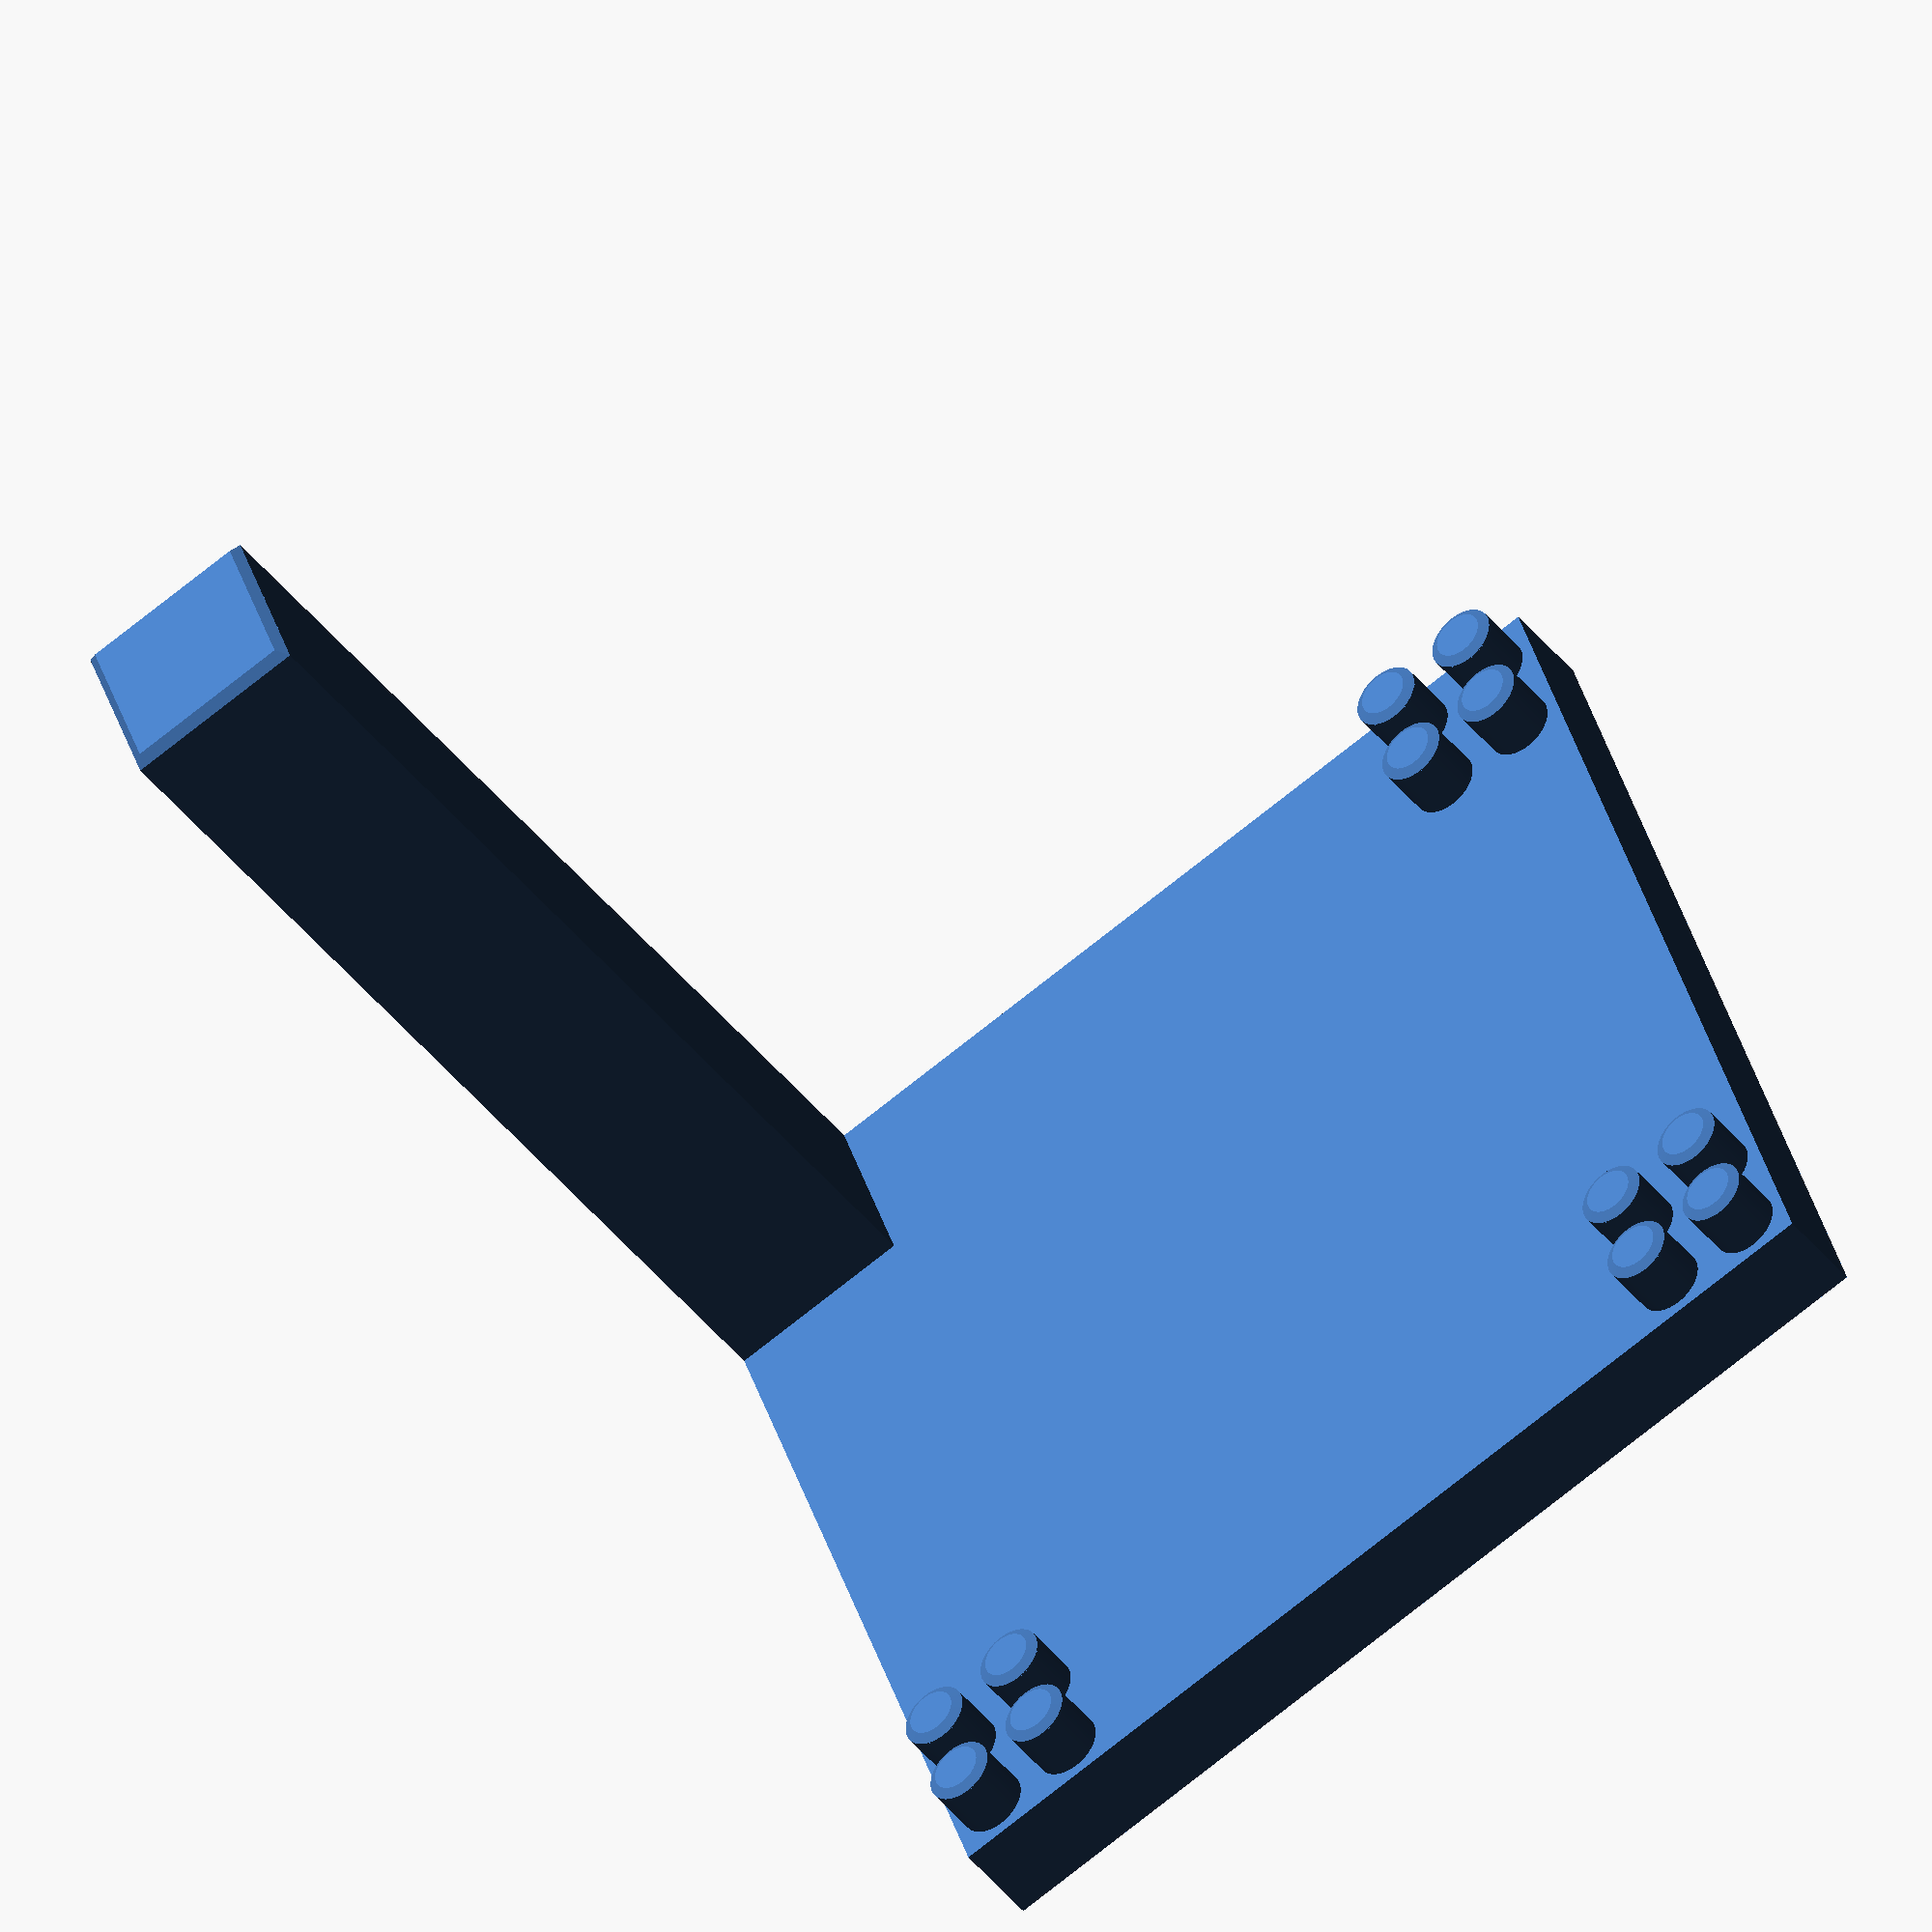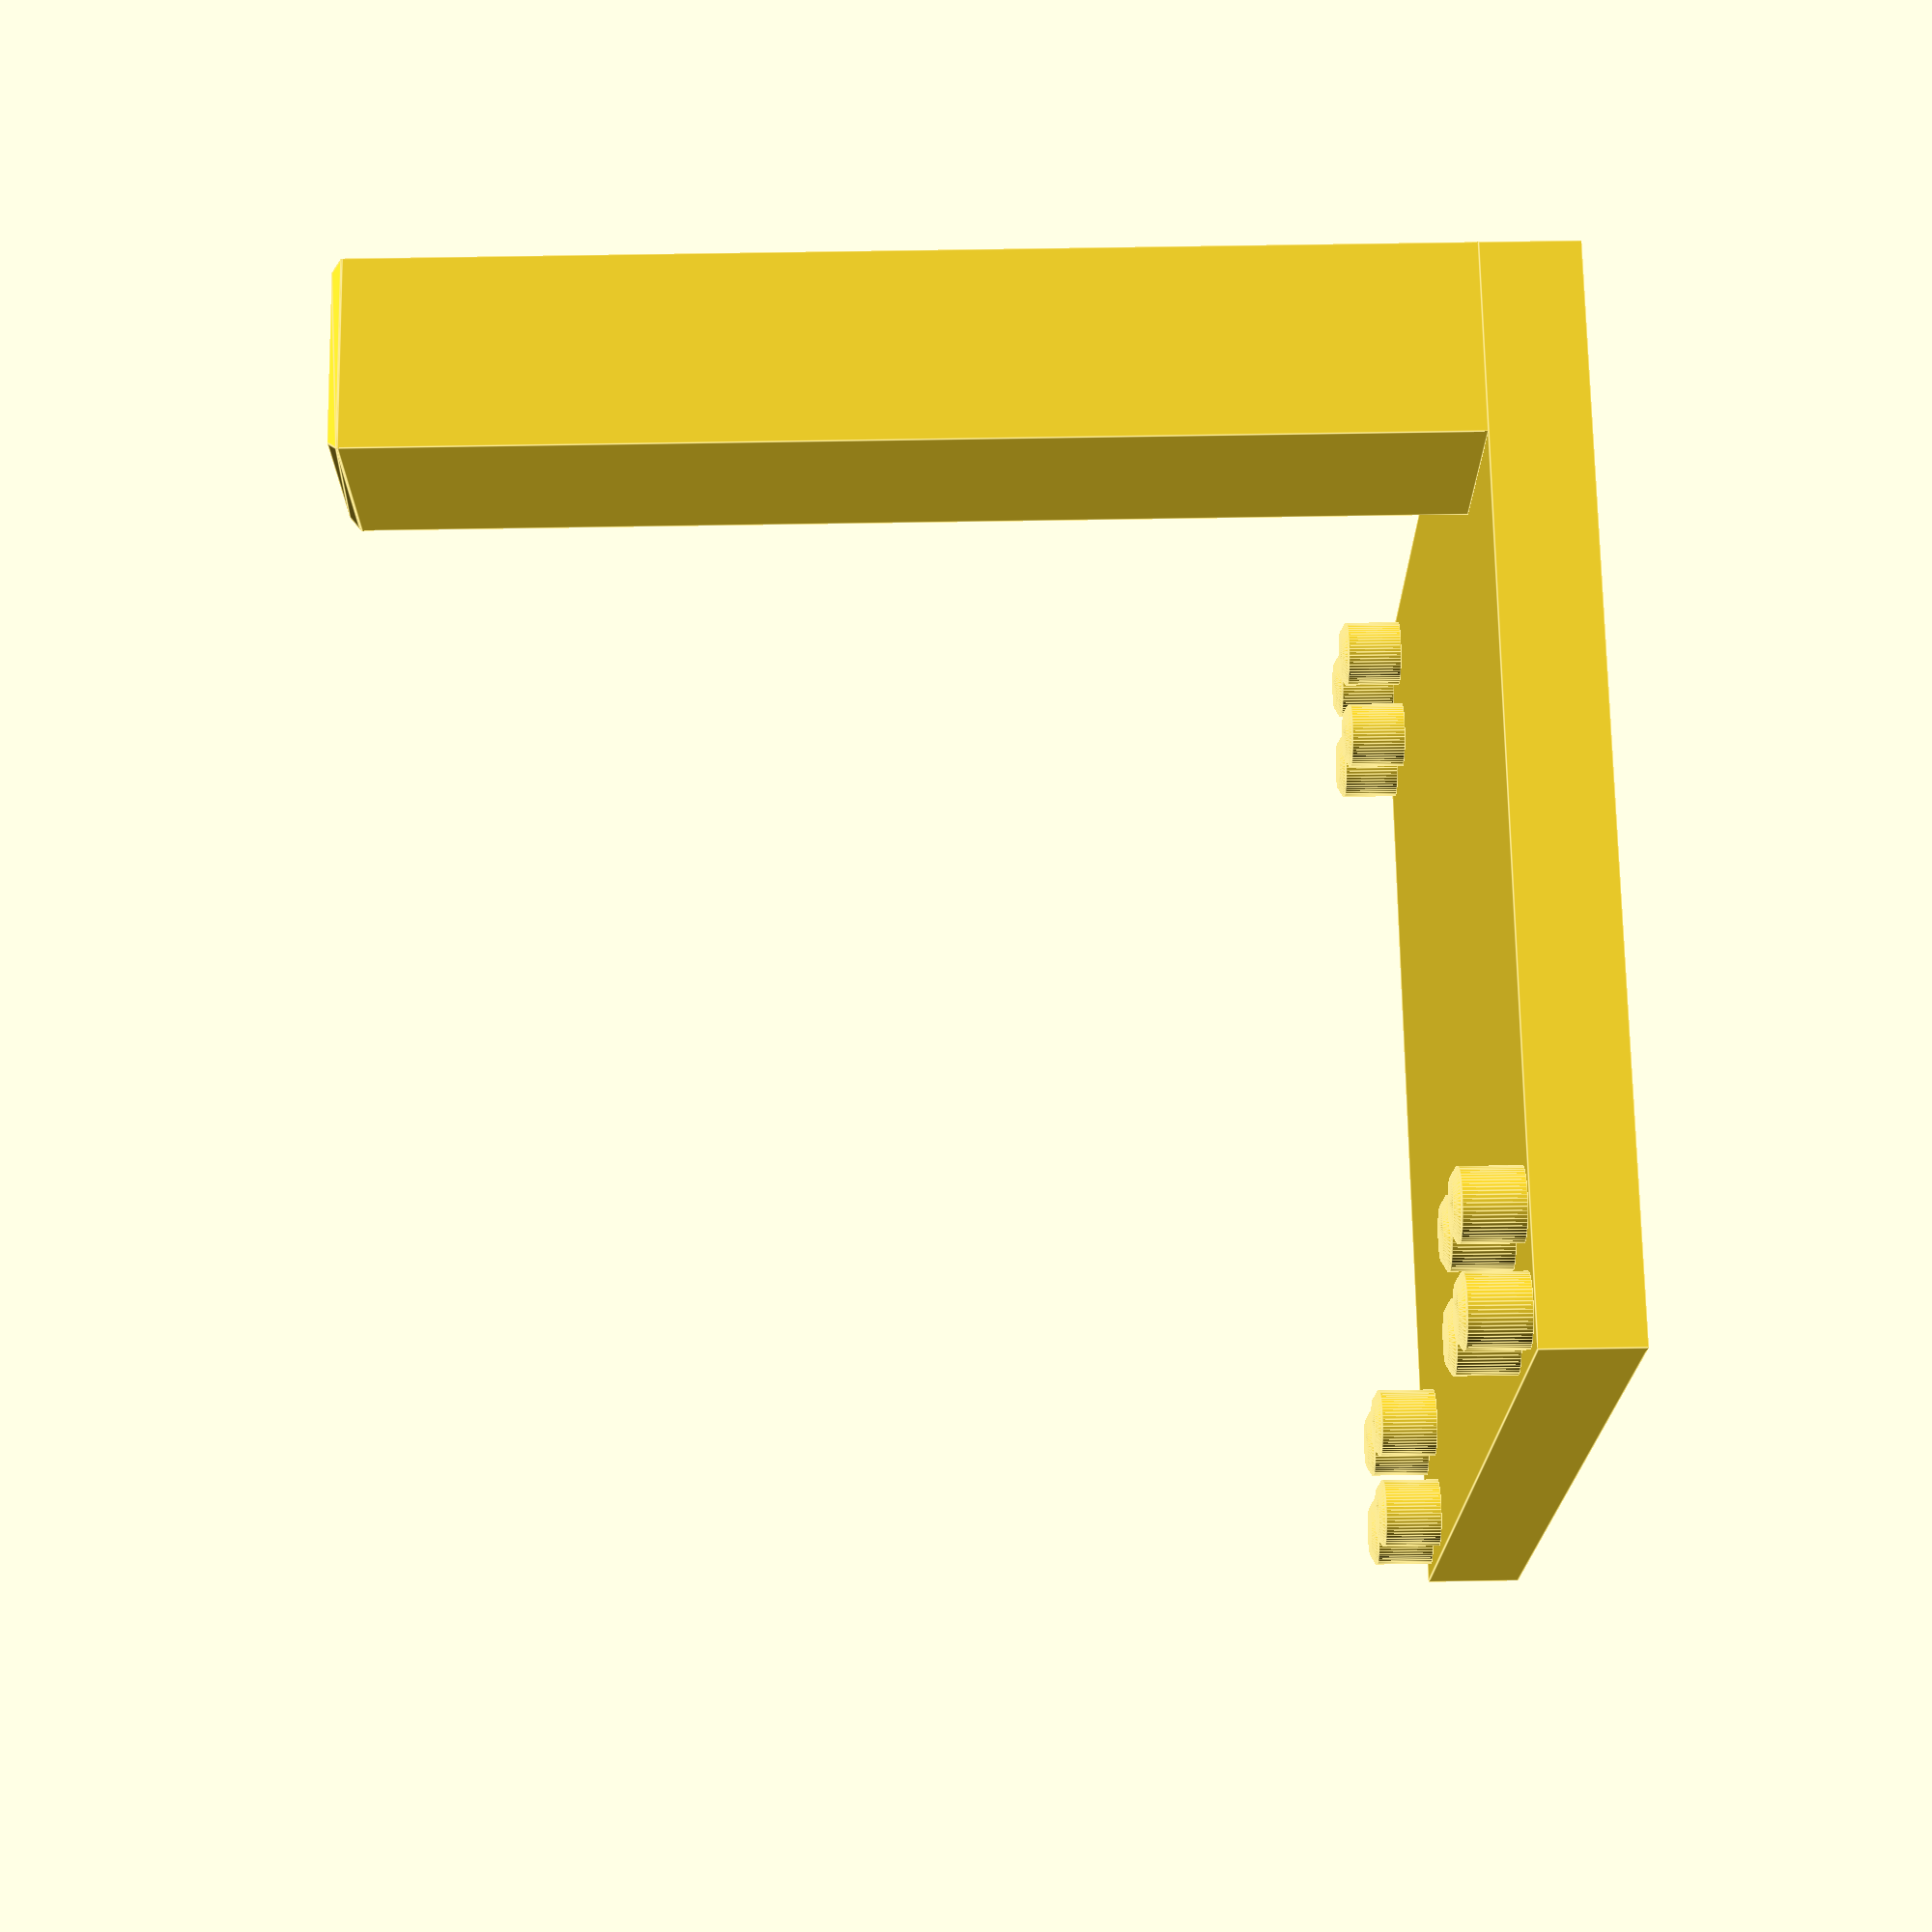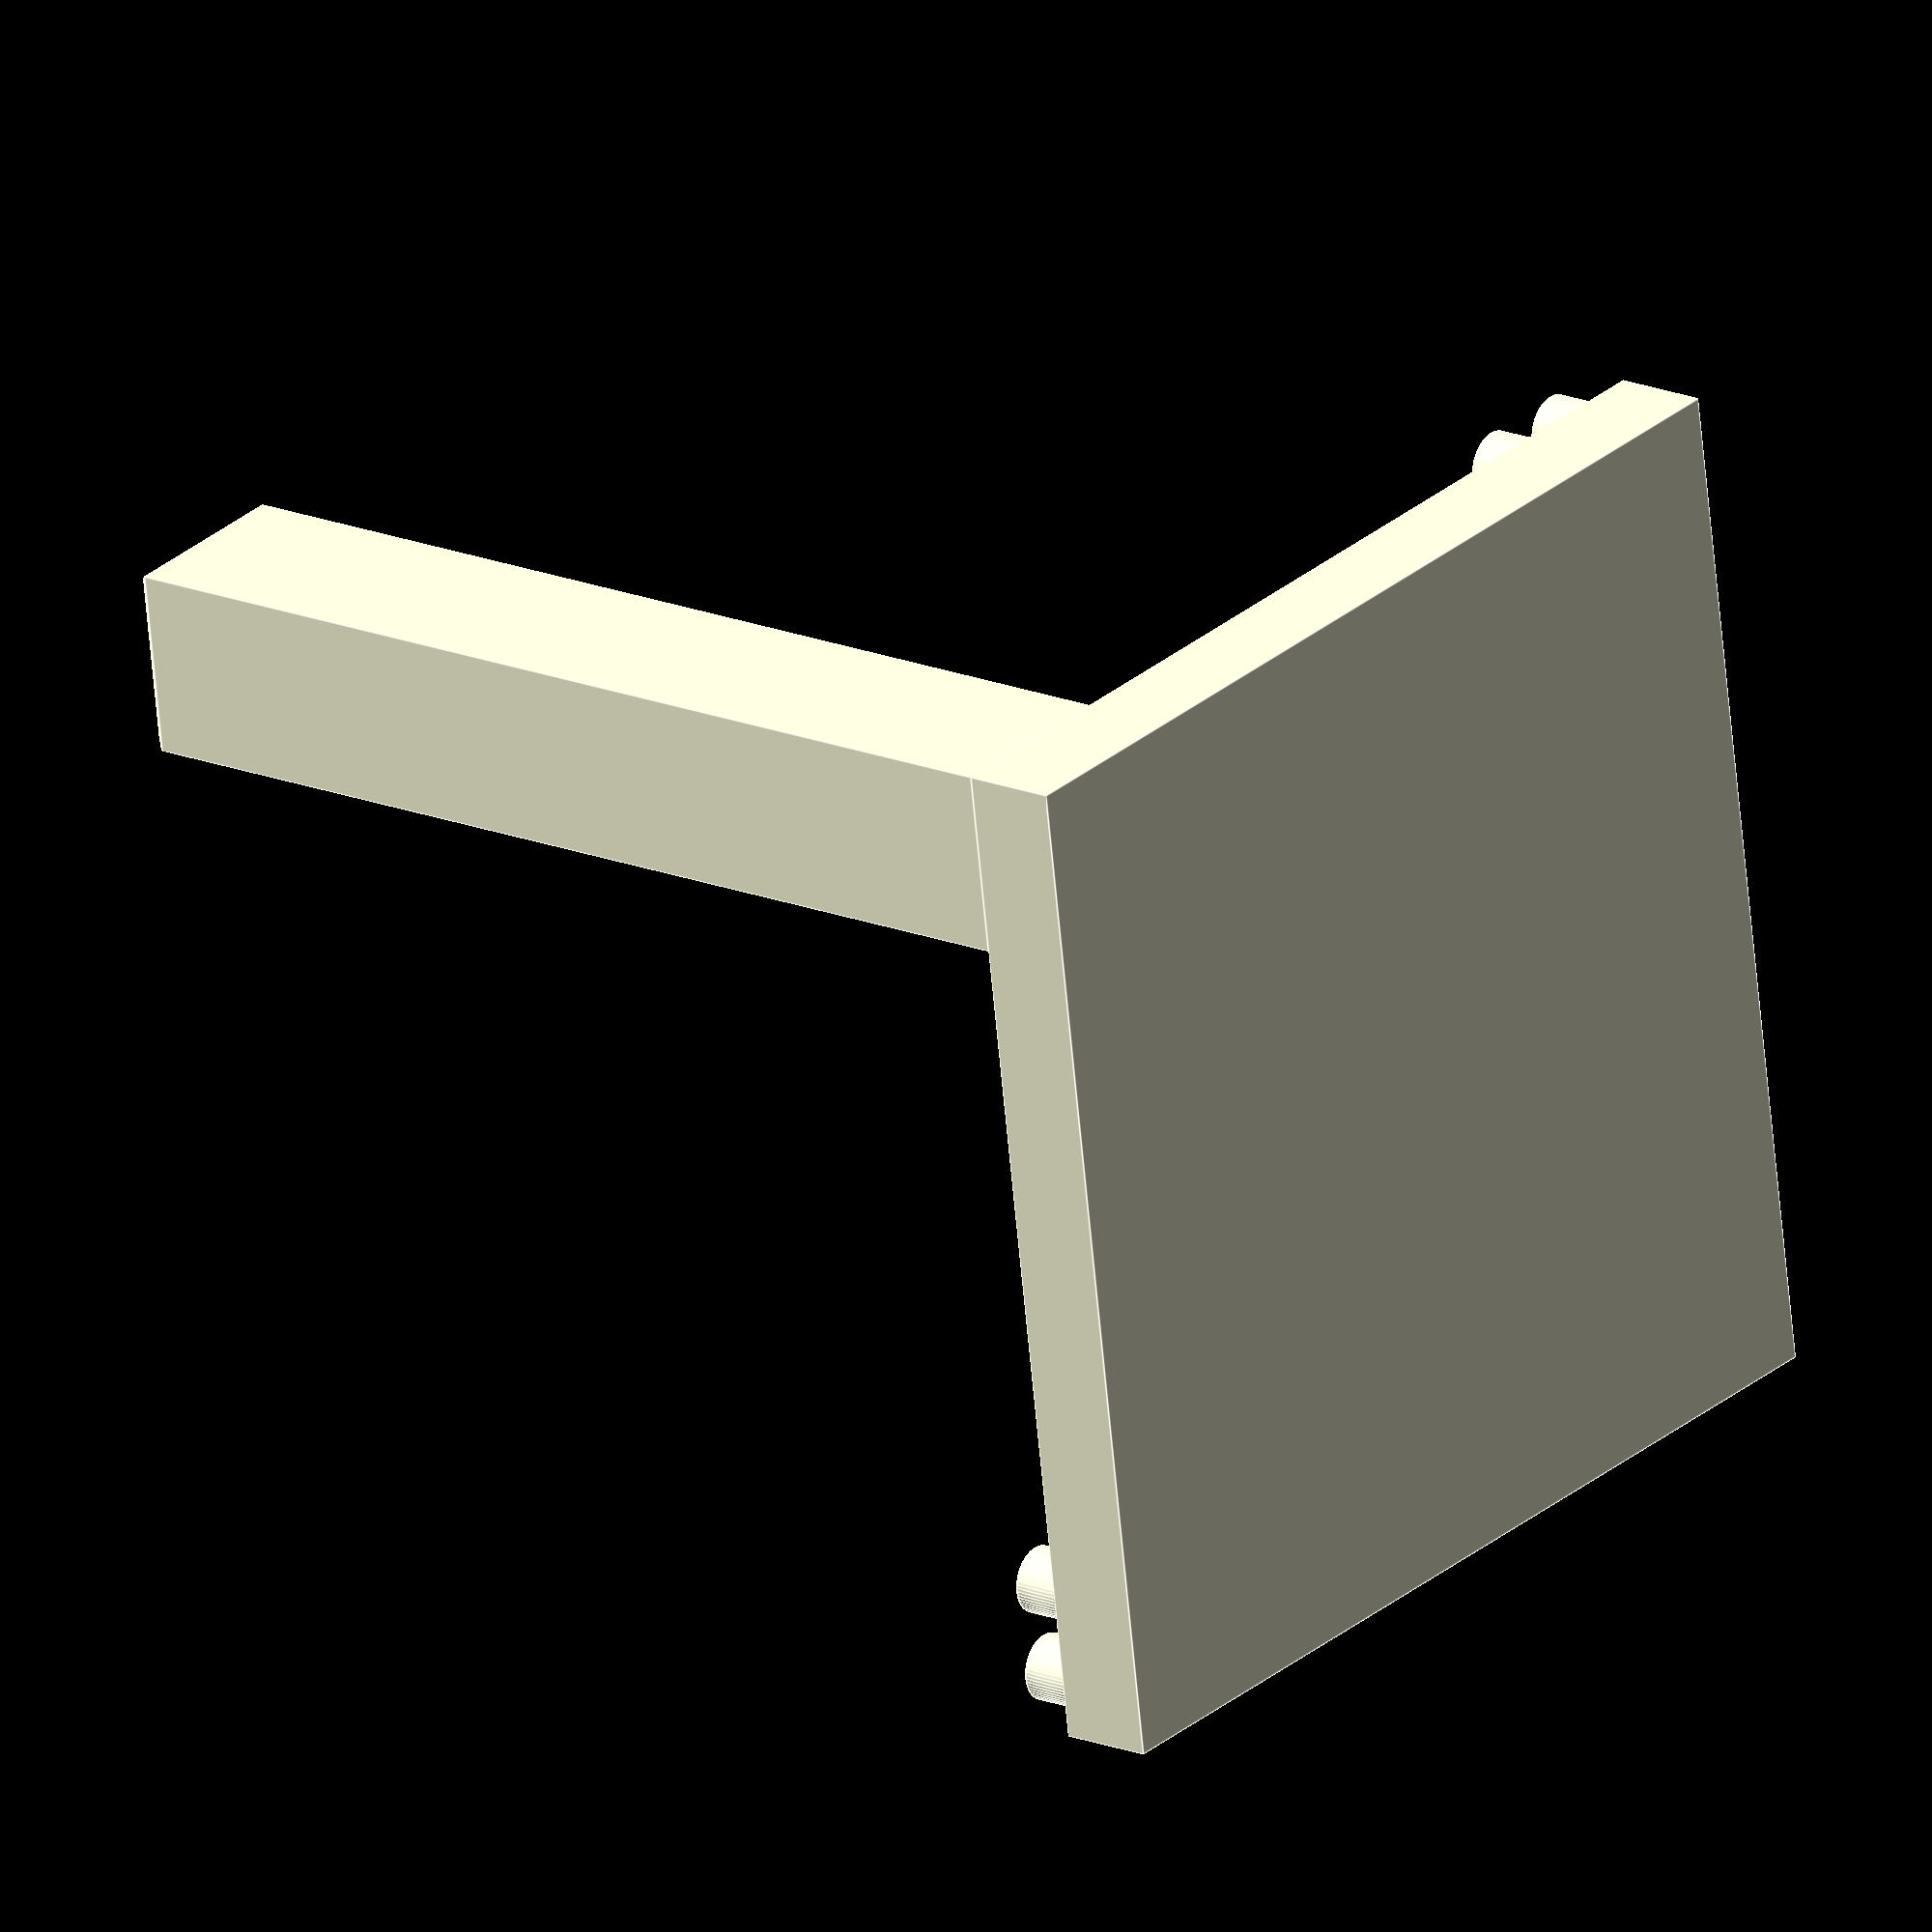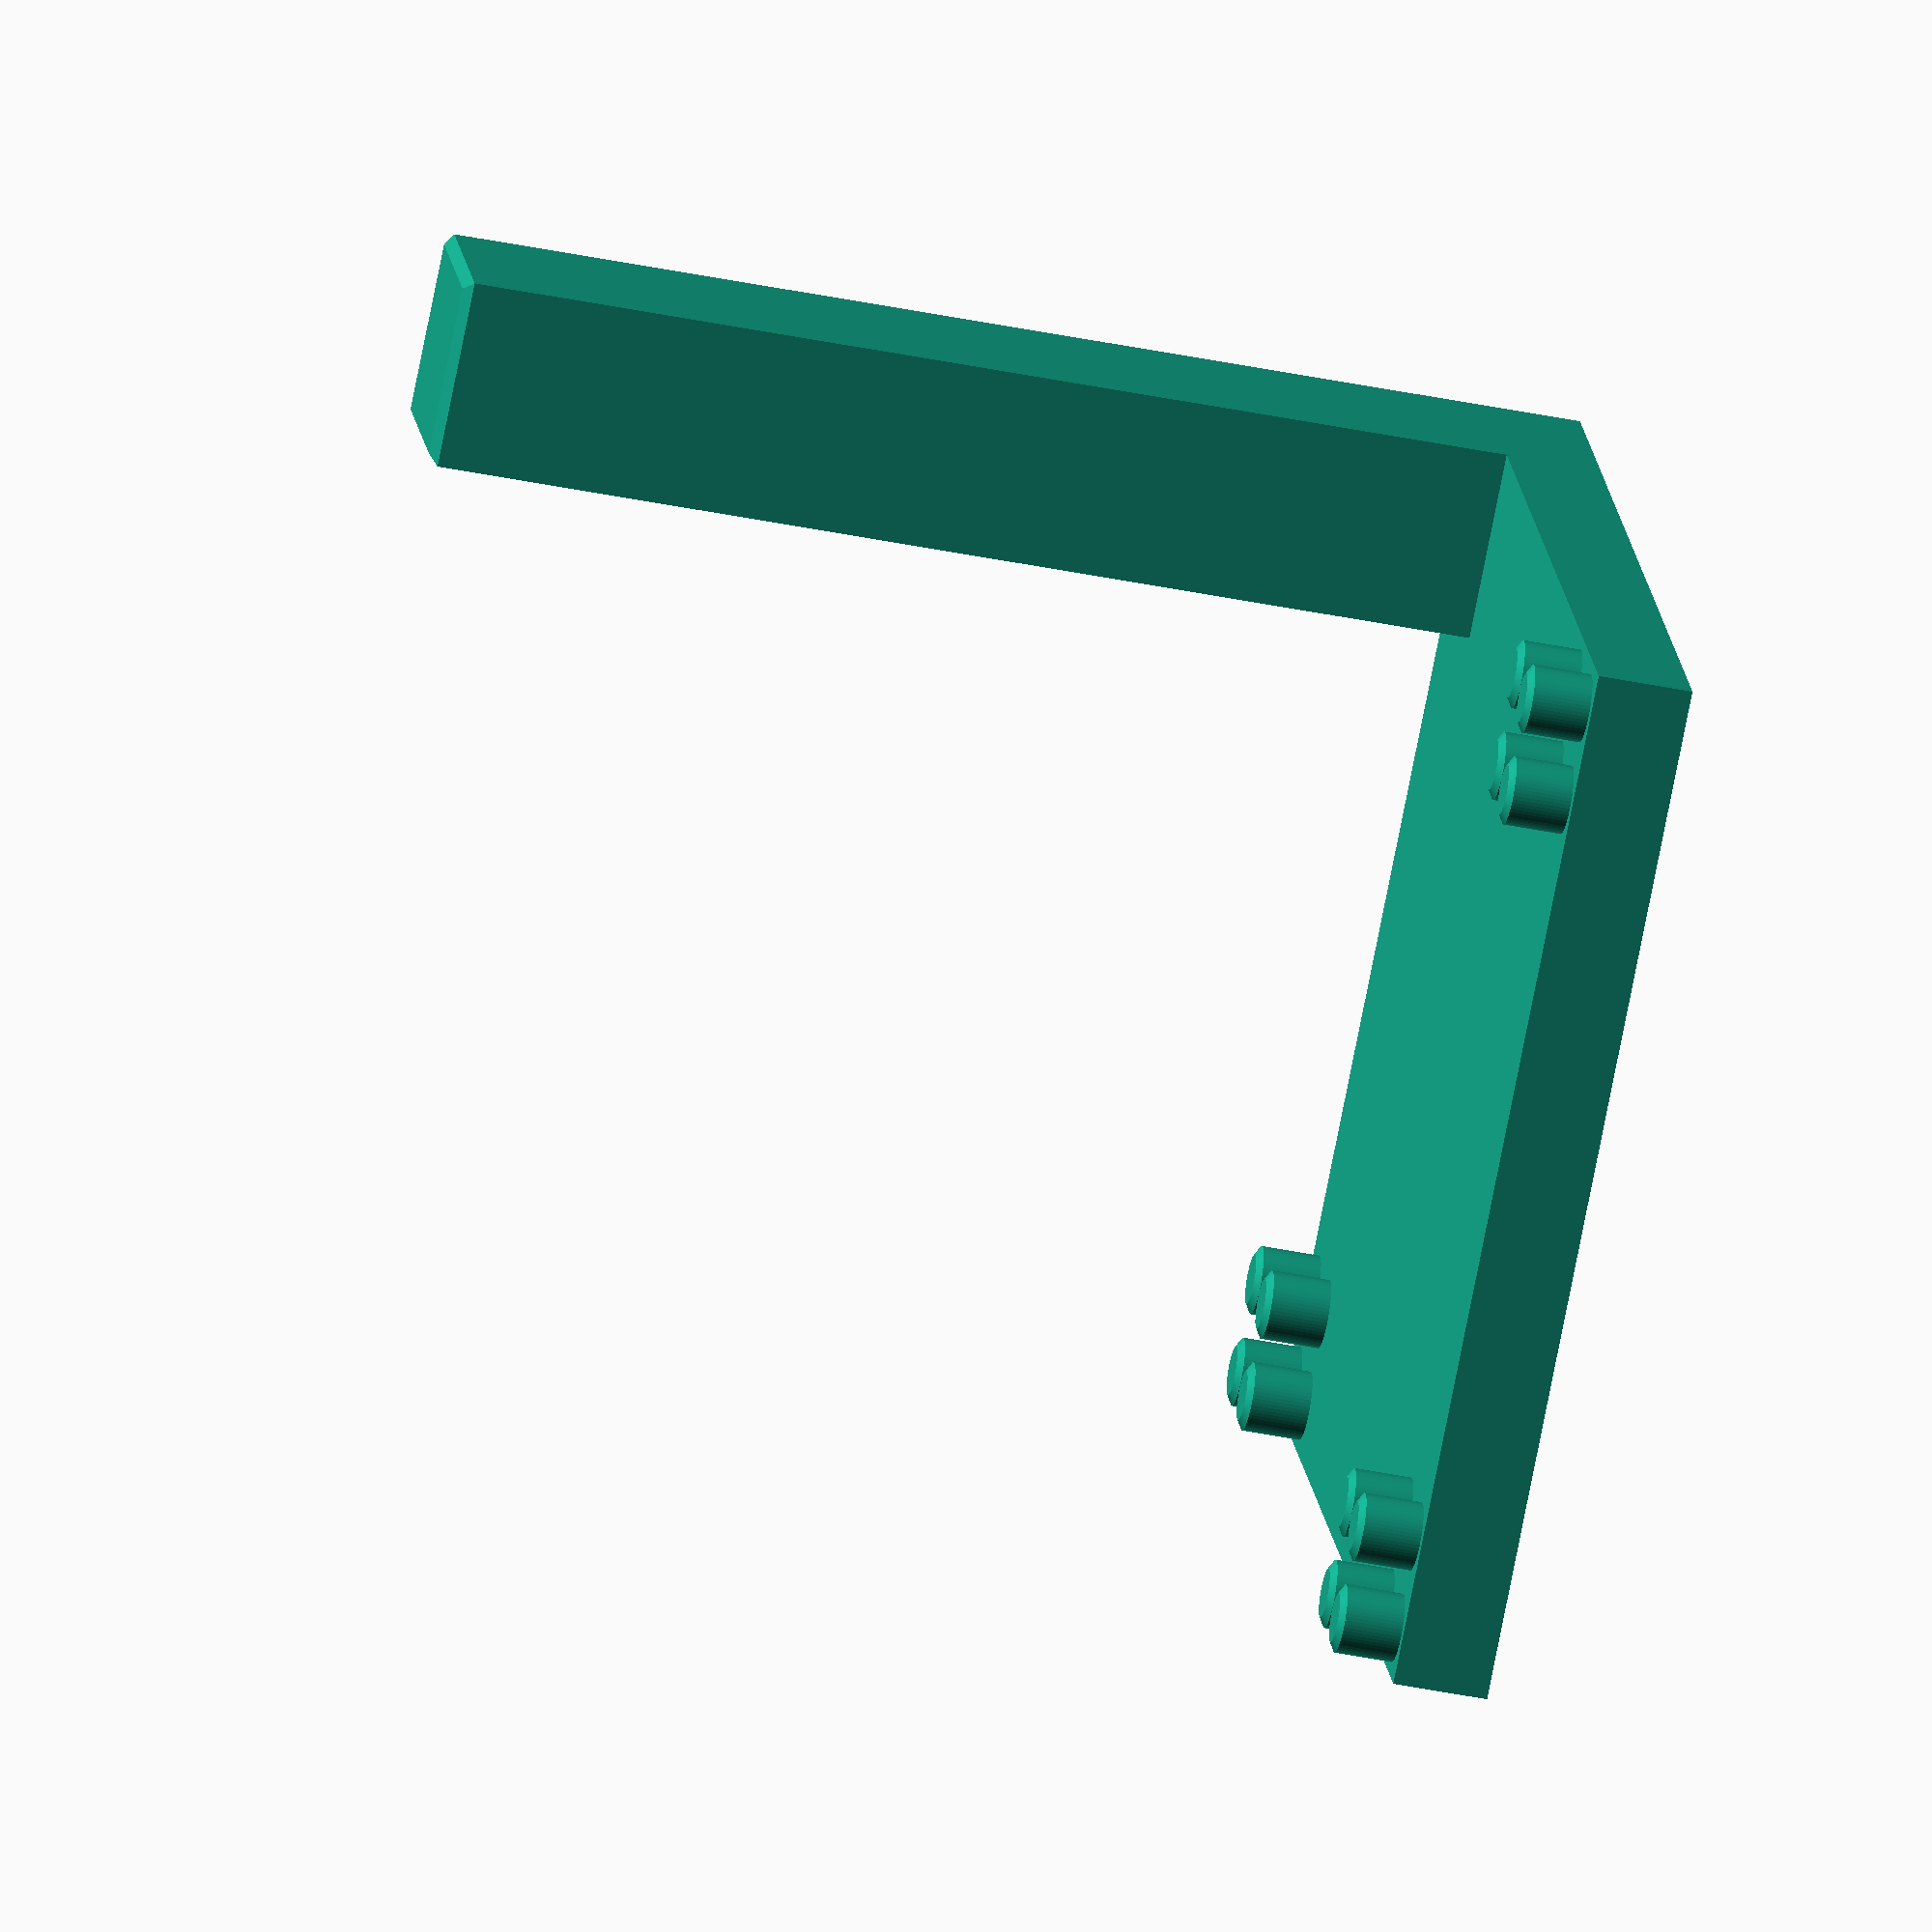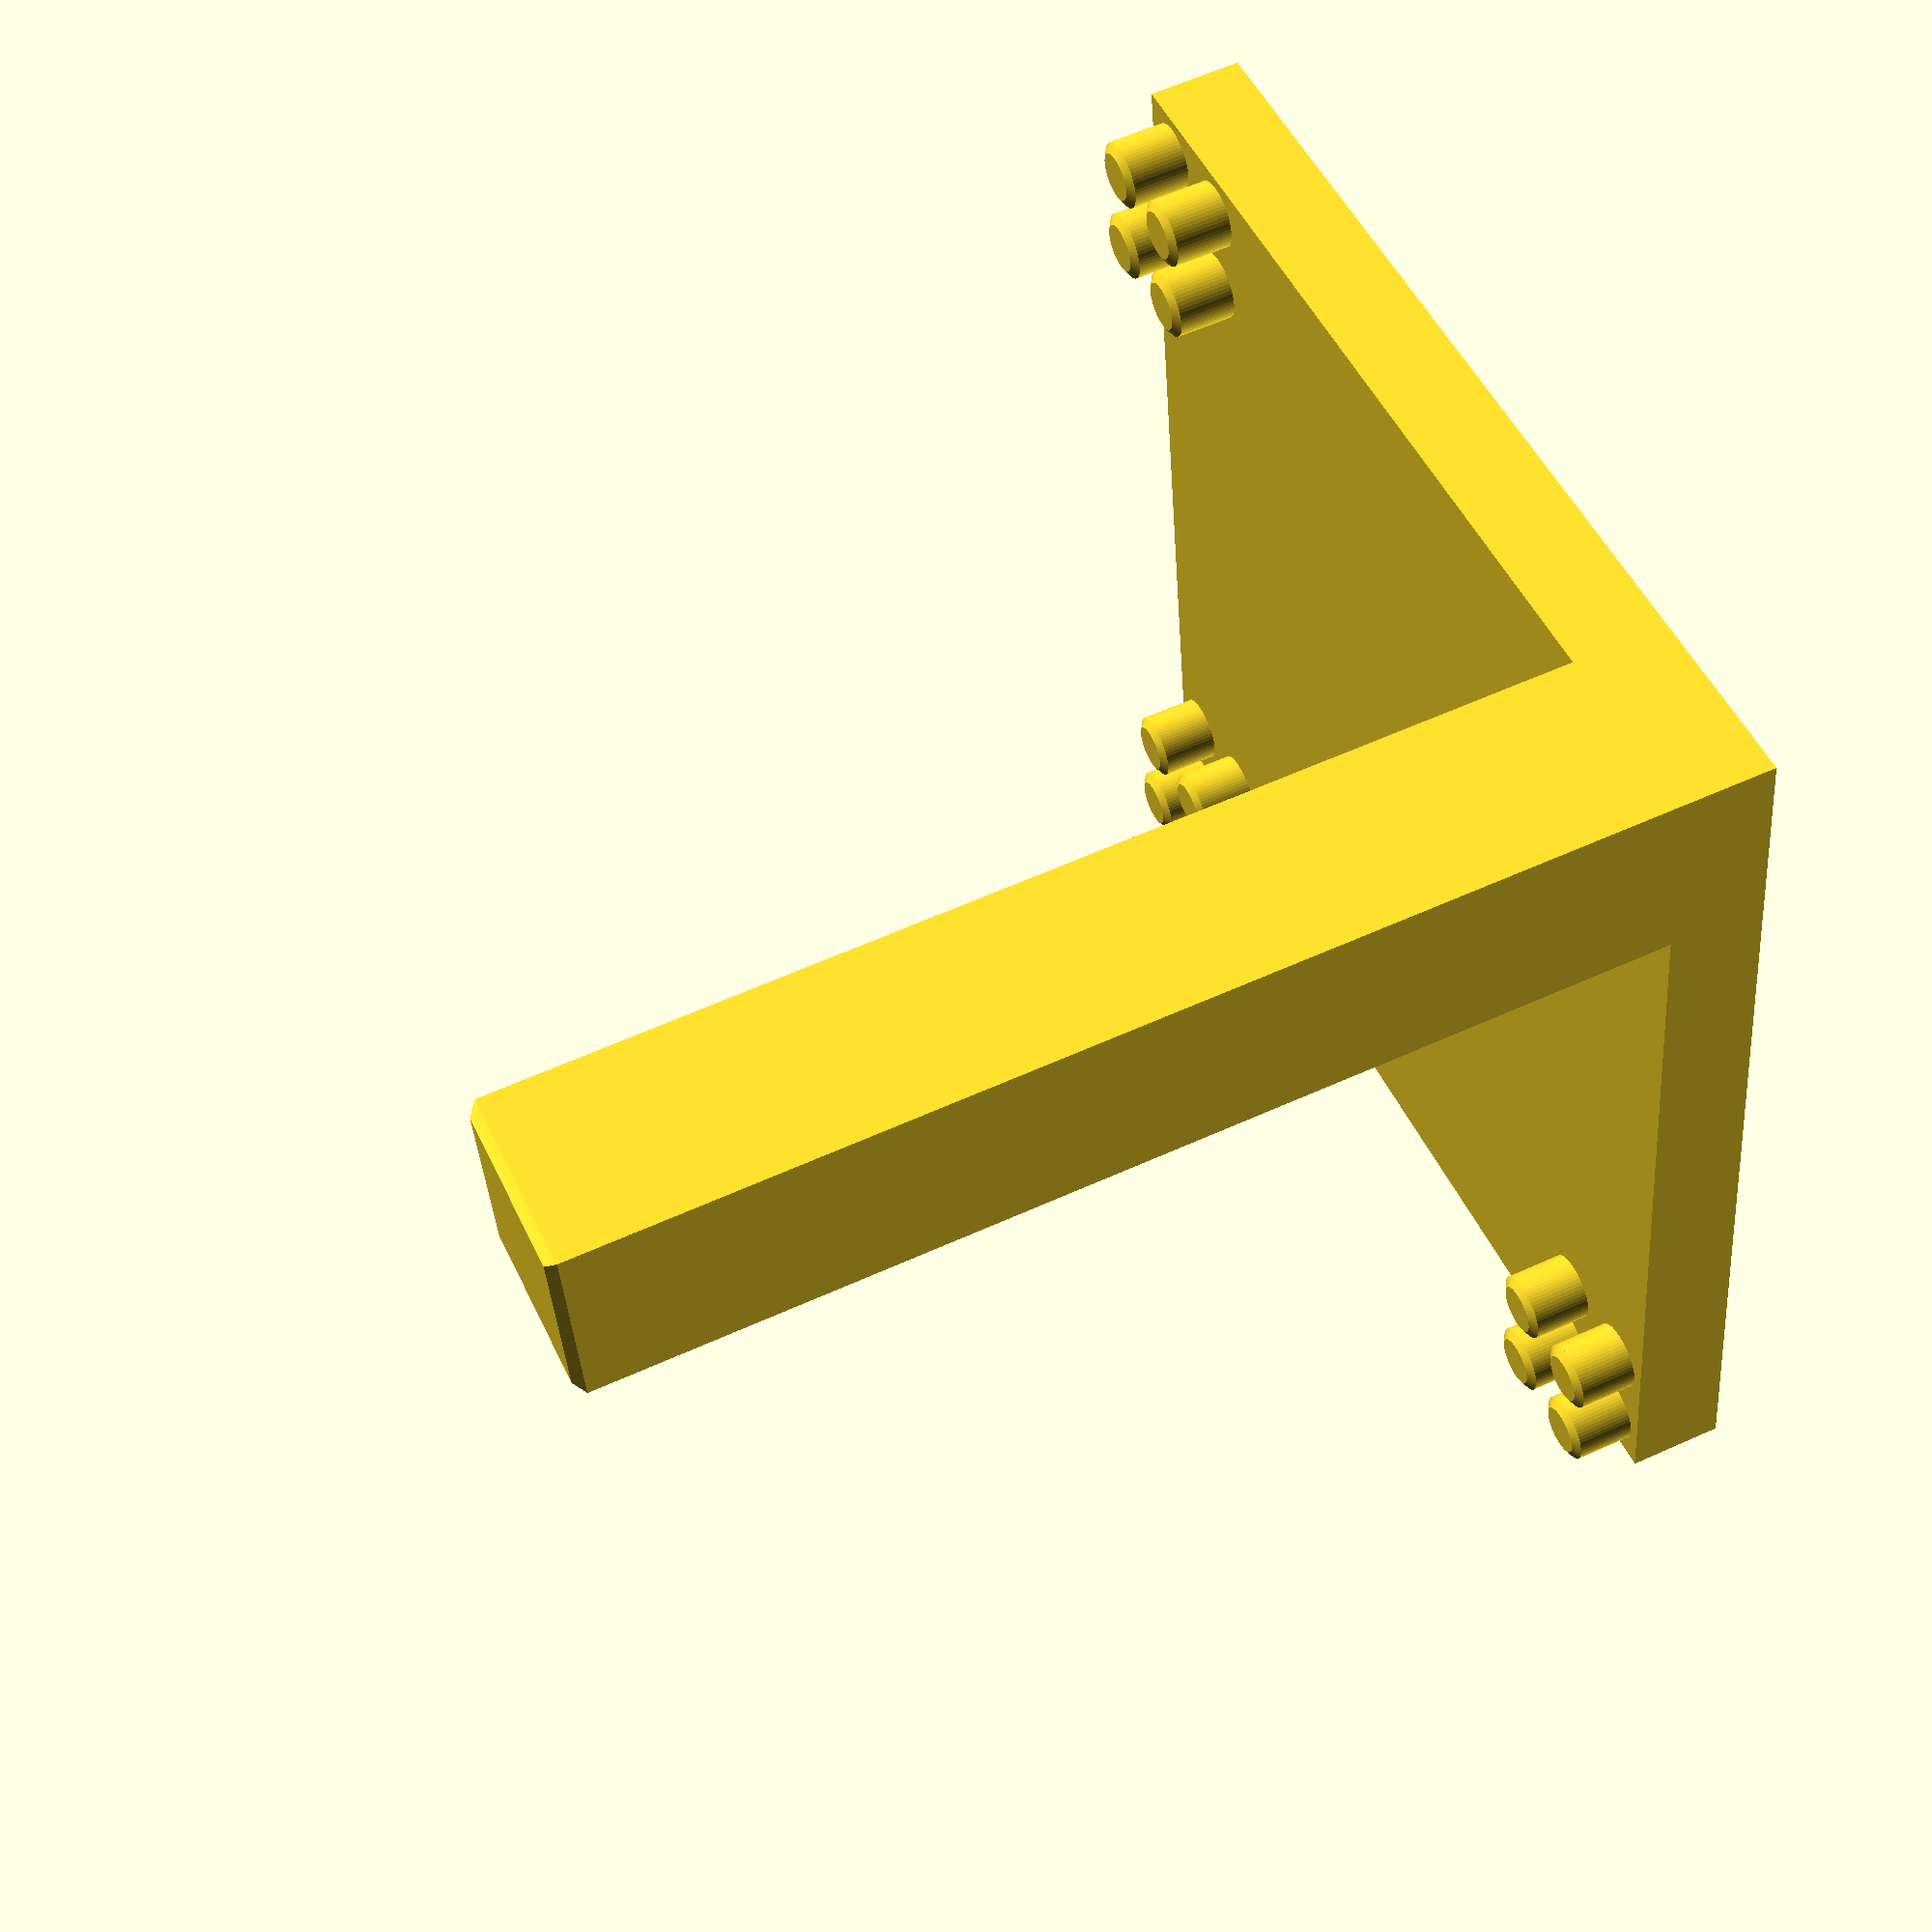
<openscad>
echo(version=version());
$fn=60;
baseW = 110;
baseH = 10;
poleW = 20;
poleH = 110;
daboR = ((poleW/2)-2)/2;
daboA = daboR/10;
daboH = daboR*1.5;
daboAjst = 0.4;
daboSP = (poleW - (daboR*4))/2;
daboMV = daboAjst+(daboR*2)+daboSP;
daboHsub = 1;
daboSetMV = baseW - poleW + daboAjst;

union() {
	cube([baseW, baseW, baseH]);
	translate([0, 0, 0]) dabo();
	translate([daboSetMV, 0, 0]) dabo();
	translate([0, daboSetMV, 0]) dabo();
	translate([daboSetMV, daboSetMV, 0]) dabo();
}

difference() {
	translate([0, 0, baseH]) cube([poleW, poleW, poleH]);
	dabo_ana();
}
hull() {
	translate([0, 0, baseH+poleH]) cube([poleW, poleW, 0.1]);
	translate([daboHsub, daboHsub, baseH+poleH+daboHsub]) cube([poleW-(daboHsub*2), poleW-(daboHsub*2), 0.1]);
}


*union() {
	translate([0, 0, baseH]) cube([poleW, poleW, poleH]);
	translate([0, baseW - poleW, baseH]) cube([poleW, poleW, poleH]);
	translate([baseW - poleW, 0, baseH]) cube([poleW, poleW, poleH]);
	translate([baseW - poleW, baseW - poleW, baseH]) cube([poleW, poleW, poleH]);
}

module dabo(){
	translate([daboR+daboAjst, daboR+daboAjst, 0]){
		translate([daboAjst, daboAjst, baseH]) cylinder(h=daboH, r=daboR-daboAjst);
		hull(){
			translate([daboAjst, daboAjst, baseH+daboH]) cylinder(h=0.1, r=daboR-daboAjst);
			translate([daboAjst, daboAjst, baseH+daboH+daboHsub-daboAjst]) cylinder(h=0.1, r=daboR-daboHsub-daboAjst);
		}
		translate([daboAjst, daboMV, baseH]) cylinder(h=daboH, r=daboR-daboAjst);
		hull(){
			translate([daboAjst, daboMV, baseH+daboH]) cylinder(h=0.1, r=daboR-daboAjst);
			translate([daboAjst, daboMV, baseH+daboH+daboHsub-daboAjst]) cylinder(h=0.1, r=daboR-daboHsub-daboAjst);
		}
		translate([daboMV, daboAjst, baseH]) cylinder(h=daboH, r=daboR-daboAjst);
		hull(){
			translate([daboMV, daboAjst, baseH+daboH]) cylinder(h=0.1, r=daboR-daboAjst);
			translate([daboMV, daboAjst, baseH+daboH+daboHsub-daboAjst]) cylinder(h=0.1, r=daboR-daboHsub-daboAjst);
		}
		translate([daboMV, daboMV, baseH]) cylinder(h=daboH, r=daboR-daboAjst);
		hull(){
			translate([daboMV, daboMV, baseH+daboH]) cylinder(h=0.1, r=daboR-daboAjst);
			translate([daboMV, daboMV, baseH+daboH+daboHsub-daboAjst]) cylinder(h=0.1, r=daboR-daboHsub-daboAjst);
		}
	}
}

module dabo_ana(){
	translate([daboR+daboAjst, daboR+daboAjst, 0]){
		translate([daboAjst, daboAjst, baseH]) cylinder(h=daboH, r=daboR);
		hull(){
			translate([daboAjst, daboAjst, baseH+daboH]) cylinder(h=0.1, r=daboR);
			translate([daboAjst, daboAjst, baseH+daboH+daboHsub]) cylinder(h=0.1, r=daboR-daboHsub);
		}
		translate([daboAjst, daboMV, baseH]) cylinder(h=daboH, r=daboR);
		hull(){
			translate([daboAjst, daboMV, baseH+daboH]) cylinder(h=0.1, r=daboR);
			translate([daboAjst, daboMV, baseH+daboH+daboHsub]) cylinder(h=0.1, r=daboR-daboHsub);
		}
		translate([daboMV, daboAjst, baseH]) cylinder(h=daboH, r=daboR);
		hull(){
			translate([daboMV, daboAjst, baseH+daboH]) cylinder(h=0.1, r=daboR);
			translate([daboMV, daboAjst, baseH+daboH+daboHsub]) cylinder(h=0.1, r=daboR-daboHsub);
		}
		translate([daboMV, daboMV, baseH]) cylinder(h=daboH, r=daboR);
		hull(){
			translate([daboMV, daboMV, baseH+daboH]) cylinder(h=0.1, r=daboR);
			translate([daboMV, daboMV, baseH+daboH+daboHsub]) cylinder(h=0.1, r=daboR-daboHsub);
		}
	}
}

// module dabo_ana(){
// 	translate([daboR, daboR, 0]){
// 		translate([daboAjst, daboAjst, baseH]) cylinder(h=daboH+daboA, r=daboR);
// 		translate([daboAjst, 5.5, baseH]) cylinder(h=daboH+daboA, r=daboR);
// 		translate([5.5, daboAjst, baseH]) cylinder(h=daboH+daboA, r=daboR);
// 		translate([5.5, 5.5, baseH]) cylinder(h=daboH+daboA, r=daboR);
// 	}
// }
</openscad>
<views>
elev=42.8 azim=71.6 roll=34.8 proj=o view=solid
elev=104.1 azim=266.0 roll=90.9 proj=p view=edges
elev=162.3 azim=8.5 roll=51.4 proj=o view=edges
elev=227.0 azim=331.3 roll=102.8 proj=o view=solid
elev=119.8 azim=350.4 roll=114.8 proj=p view=wireframe
</views>
